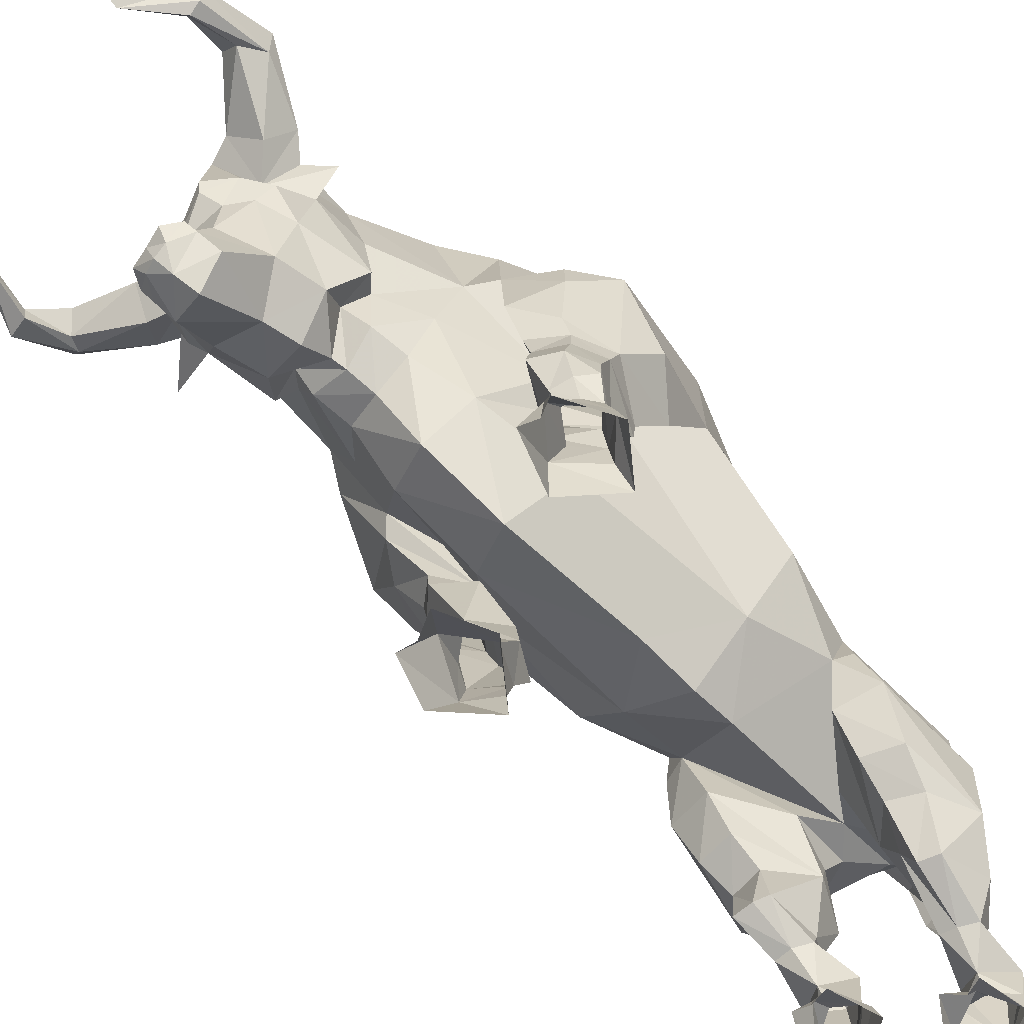
<metadata>
{"format":"obj","ext":"obj","renderer":"f3d","projection":"perspective","resolution":1024,"background":"white","views":[{"elev":-74.7,"azim":45.6,"up":"+Z"}]}
</metadata>
<code>
g shenjie_fuben_12_diaosu01a
v 13.67 131.8 82.26
v 5.245 144.2 92.14
v 12.93 159.5 94.57
v 16.6 155.7 83.55
v 5.04 -43.43 70
v 7.45 -10.57 56.11
v 24.93 -40.05 82.31
v 57.04 -17.48 44.75
v 48.34 -7.452 42.42
v 49.68 -11.13 52.72
v 61.17 -22.84 55.06
v 39.83 -16.48 44.69
v 36.78 -20.3 52.6
v 39.83 -16.48 44.69
v 47.6 -26.57 41.62
v 47.23 -31.05 50.31
v 36.78 -20.3 52.6
v 28.69 122.6 65.67
v 25.48 136.3 58.62
v 37.12 142.8 57.14
v 42.53 129.3 64.78
v 56.92 13.56 105.9
v 71.58 -2.782 111.7
v 63.91 -15.8 94.75
v 51.55 2.913 89.79
v 42.9 158.5 104.3
v 45.71 108.7 103.5
v 47.99 158.1 86.76
v 27.77 181 81.7
v 28.2 178.3 103.3
v 55.08 -28.48 52.68
v 53.2 -23.85 43.2
v 47.12 -49.45 111.8
v 58.27 -35.29 103.3
v 64.34 -39.26 126
v 14.82 -136.5 160.2
v 13.88 -111.6 170.6
v 4.175 -138.1 163.2
v -1.95 -101.7 190.8
v 19.11 -94.41 185.1
v 0.235 -87.56 212
v 39.91 104 99.33
v 5.245 144.2 92.14
v 13.67 131.8 82.26
v 31.34 110.2 80.22
v 61.41 -22.66 67.29
v 49.69 -6.932 62.08
v 35.45 -21.5 65.43
v 46.49 -39.96 67.34
v 35.45 -21.5 65.43
v 56.71 -33.42 67.32
v 15.91 180.2 52.52
v 17.95 173.2 67.4
v 32.79 173.7 64.86
v 24.75 178.6 50.67
v 43.56 162.6 63.11
v 48.56 116.1 83.65
v 12.68 149.2 67.05
v 14.24 186.4 47.14
v 20.63 185.9 45.82
v 1.5 189.8 24.5
v 6.43 204.3 15.23
v 6.05 207.1 9.415
v -2.605 188.6 10.63
v 1.85 -73.26 91.18
v 15.88 -76.68 97
v 12.4 -86.92 103.9
v 1.115 -78.99 91.29
v 1.895 191.5 125.6
v 5.995 189.8 121.4
v 5.29 198.4 107.9
v 0.1 198.4 107.9
v 7.78 217.6 59.86
v 8.45 203.6 80.1
v 16.97 218.7 59.69
v 1.79 193.4 105.9
v 2.18 184.9 118
v 11.53 212.5 52.19
v 8.435 198.6 77.6
v 4.705 178.9 142.4
v 14.96 182.1 135.6
v 3.175 177.1 118
v 42.32 82.7 147.3
v 54.12 72.99 112.2
v 43.61 107.9 119
v 40.21 117.3 138.7
v 17.62 -62.29 94.49
v 28.82 -62.18 113
v 20.09 -81.89 113.7
v 3.205 -61.84 87.67
v 14.96 182.1 135.6
v 4.705 178.9 142.4
v 6.67 165.1 150.8
v 30.41 159.5 149.1
v 41.42 -23.22 110.1
v 5.435 -47.62 221.4
v 28.32 -46.63 210.5
v 8.41 87.8 69.73
v 39.91 104 99.33
v 34.17 69.46 81.02
v 8.875 70.34 63.9
v -7.93 -136 108.1
v 8.725 -134.6 110.6
v 5.755 -142.3 115.7
v -8.26 -137.7 114.3
v 4.87 -132.9 94.35
v -8.125 -136.9 94.76
v -8.67 -139.8 83.24
v 2.615 -137.1 81.69
v 7.405 -144.4 120.6
v -8.345 -138.2 119.8
v 15.6 -95 91.35
v -0.36 -89.63 81.24
v 1.115 -78.99 91.29
v 12.4 -86.92 103.9
v 36.63 -11.97 105
v 30.05 -2.432 75.18
v 46.6 -2.337 113.5
v 17.22 173.5 34.67
v 23.51 177.1 34.49
v 29.64 154.3 39.46
v 22.14 151.4 40.23
v 18.35 149.8 51.43
v 11.15 172.1 36.91
v 36.35 -165.9 157.6
v 38.69 -181.9 145.1
v 43.62 -183.5 152
v 43.66 -165.8 167.4
v 48.95 -185.5 144
v 40.74 -181.5 137.6
v 42.55 -164.3 147.7
v 47.65 -155.3 151.5
v 46.01 -182.5 139
v 36.12 -131.6 151.5
v 27.81 -137.9 140
v 17.27 -128.6 135.3
v 28.94 -123.5 147.9
v 29.03 -142.8 162.3
v 18.89 -146.9 148.9
v 42.55 -164.3 147.7
v 40.74 -181.5 137.6
v 26.2 -199.5 138.2
v 26.2 -199.5 138.2
v 26.48 -201.8 143.7
v 29.15 -202.9 140.3
v -7.735 -136.3 151.9
v -8.39 -138.5 145.3
v 9.05 -143.9 148.2
v 3.91 -141.4 155.9
v -4 -114.1 173.6
v 13.88 -111.6 170.6
v 36.12 -131.6 151.5
v 28.94 -123.5 147.9
v 14.82 -136.5 160.2
v 29.03 -142.8 162.3
v 18.89 -146.9 148.9
v -1.48 128.4 83.04
v -8.715 148.9 85.13
v -4.825 154.6 95.72
v -13.82 -37.33 82.58
v -32.87 13.1 34.92
v -37.12 16.2 49.62
v -21.83 29.41 52.3
v -20.8 21.14 29.25
v -12.61 13.92 53.55
v -10.62 13.66 34.07
v -10.62 13.66 34.07
v -12.61 13.92 53.55
v -21.37 0.4475 50.38
v -21.91 0.8925 35.86
v -17.29 113.2 68.84
v -31.63 113.7 70.74
v -30.24 126.6 62.74
v -17.84 126 61.69
v -37.91 25.15 110
v -33.6 21.49 91.44
v -42.55 6.313 92.79
v -48.76 4.333 110
v -32.84 138.5 108.9
v -38.35 135.8 91.89
v -27.91 97.58 106.5
v -22 162.8 106.9
v -25.09 164.4 85.6
v -29.01 5.783 35.39
v -30.86 7.113 50
v -27.84 -9.627 89.73
v -32.55 -24.4 106.3
v -42.27 -11.25 108.2
v -36.81 -2.872 91.26
v -18.43 -129.7 163.5
v -6.455 -129.5 161.9
v -4 -114.1 173.6
v -20.11 -105.9 170.6
v -19.95 -88.75 185.2
v -18.12 94.72 104.9
v -15.68 102 82.16
v -1.48 128.4 83.04
v -31.55 25.15 80.52
v -15.58 1.278 79.54
v -15.58 1.278 79.54
v -27.52 -9.377 79.57
v -35.81 -2.212 80.67
v -31.3 154.3 70.77
v -17.28 162.1 69.9
v -23.21 156.8 49.98
v -29 152.7 49.57
v -38.98 140 70.78
v -33.03 103.6 87.14
v -6.88 143.8 67.68
v -17.05 164.6 18.16
v -13.47 164.2 10.45
v -27.89 174.1 10.94
v -26.39 171.8 17.77
v -11.8 -83.62 104
v -12.73 -74.43 98.17
v -3.59 194.1 106.1
v -2 187 122.1
v 8.45 203.6 80.1
v 1.75 210.7 55.28
v 3.62 199.8 77.94
v -6.355 175.2 137.2
v -20.23 75.04 149.2
v -20.55 106.1 141.3
v -24.61 96.57 121.7
v -33.7 63.85 114.7
v -17.86 -77.01 113.8
v -22.47 -47.98 113.3
v -10.93 -59.37 94.63
v -6.355 175.2 137.2
v -15.05 147.3 151.9
v -27.07 -29.45 110.7
v -16.95 -43.02 210.8
v -15.33 64.41 82.41
v -18.12 94.72 104.9
v -22.89 -136.4 115.7
v -23.79 -133 110.1
v -18.71 -128.2 93.94
v -18.17 -132.9 81.71
v -25.18 -137.6 120.7
v -16.93 -88.88 90.53
v -11.8 -83.62 104
v -20.86 -10.33 105.6
v -13.8 -1.807 75.71
v -23.84 143.4 37.83
v -22.82 125.9 43.62
v -30.6 125 43.73
v -30.59 143.1 38.54
v -17.96 147.6 39.91
v -17.47 128.4 44.39
v -59.39 -143.8 157.5
v -66.23 -140.9 165.4
v -72.54 -154.7 149.2
v -67.08 -155.2 143.4
v -69.75 -132.4 156.6
v -75.75 -152.4 139.6
v -67.52 -153.5 137.1
v -67.28 -132.6 152
v -64.37 -138.1 148.6
v -47.49 -116 151.5
v -38.13 -111.5 148
v -28.85 -120 135.4
v -41.81 -124.2 140
v -36.66 -135.3 149
v -44.61 -127.9 162.4
v -67.52 -153.5 137.1
v -64.37 -138.1 148.6
v -63.42 -174.5 140.4
v -63.42 -174.5 140.4
v -63.56 -175.4 146.3
v -66.36 -175.1 143.8
v -20.23 -136.5 156
v -25.55 -133.1 148.1
v -20.11 -105.9 170.6
v -29.29 -128.2 160.7
v -38.13 -111.5 148
v -47.49 -116 151.5
v -44.61 -127.9 162.4
v -36.66 -135.3 149
v 41.3 1.718 202.9
v 42.61 -39.13 193.9
v 3.175 177.1 118
v 23.71 182.3 120.3
v 3.22 169.9 105.9
v 64.89 23.49 172.1
v 54.88 7.258 193.2
v 60.41 -22.88 177.6
v 32.68 174.9 49.02
v 12.65 172 48.42
v 34.53 -17.49 83.9
v 39.03 -17.91 95
v 50.09 3.343 81.46
v 65.06 -40.31 139.3
v 48.55 -52.54 138.4
v 61.23 28.18 131
v 53.02 52.78 160.3
v 40.91 45.04 181.3
v 9.2 46.55 63.38
v 11.64 38.71 197.1
v 12.03 72.22 183.2
v 8.405 -19.15 233.4
v 6.18 233.4 46.51
v 11.54 88.58 168.9
v 25.8 118.4 153.3
v 10.35 116.9 158.3
v 43.11 159.7 126
v 27.41 -92.59 132
v 38.66 -59.63 137.7
v 26.02 -101.1 159.2
v 20.92 -75.23 199.6
v 36.06 -71.58 174.6
v 61.94 -18.57 84.79
v 57.68 -30.84 94.68
v 57.04 -30.77 84.36
v 46.64 -37.64 83.94
v 45.94 -40.54 94.61
v 39.03 -17.91 95
v 34.53 -17.49 83.9
v 46.6 -2.337 113.5
v 41.42 -23.22 110.1
v 36.63 -11.97 105
v 59.91 -16.05 30.86
v 48.17 -5.112 31.02
v 35.18 -19.74 29.12
v 47.52 -33.6 27.39
v 63.04 -15.26 12.92
v 48.08 2.848 19.94
v 35.18 -19.74 29.12
v 40.66 -38.15 3.895
v 47.14 -34.78 5.385
v 27.5 -15.33 224.6
v 26.02 -101.1 159.2
v 28.94 -123.5 147.9
v 25.93 -114.6 146.6
v 54 -37.63 4.37
v 12.68 149.2 67.05
v 4.095 207.9 0.01996
v -7.4 188.6 0.01997
v 11.18 177.5 0.01997
v 11.65 183 11
v 5.55 171.2 0.01997
v 21.24 198.4 34.02
v 13.09 184.8 25.42
v 18.84 198.2 20.91
v 3.06 190.2 36.51
v 1.5 189.8 24.5
v 18.28 198.6 11.6
v 21.43 200.3 0.01997
v 17.5 176.1 0.01997
v 11.24 188.9 17.71
v -2.605 188.6 10.63
v 64.89 23.49 172.1
v 53.02 52.78 160.3
v 26.12 -86.98 109.8
v 20.09 -81.89 113.7
v 27.41 -92.59 132
v 28.2 178.3 103.3
v 12.93 159.5 94.57
v 30.92 -15.44 12.27
v 8.93 143 159.2
v 10.98 202.9 37.72
v 3.06 190.2 36.51
v 31.9 71.13 169.4
v 61.23 28.18 131
v 13.88 -111.6 170.6
v 26.02 -101.1 159.2
v 47.26 -52.41 178
v 60.41 -22.88 177.6
v 76.07 -23.87 140.1
v 26.02 -101.1 159.2
v 26.96 -113.4 132.1
v 48.55 -52.54 138.4
v 30.92 -15.44 12.27
v 5.245 144.2 92.14
v 43.11 159.7 126
v 16.62 -136.2 123.1
v 6.63 -127.8 67.45
v 4.825 -136.8 72.87
v 13.21 -113.9 85.88
v -8.89 -140.9 66.07
v -7.55 -133.8 62.38
v -3.245 -141.5 67.9
v -2.115 -146.2 73.61
v 23.26 -126.5 120.2
v 17.27 -128.6 135.3
v 16.68 -128.3 112.9
v 21.53 -114.2 109.2
v -5.85 -124.2 59.44
v -2.42 -103.5 77.16
v 9.05 -143.9 148.2
v 36.63 -11.97 105
v 23.71 182.3 120.3
v 11.15 172.1 36.91
v 12.65 172 48.42
v -7.4 188.6 0.01997
v 36.35 -165.9 157.6
v 18.89 -146.9 148.9
v 28.79 -233.4 149.5
v 56.92 13.56 105.9
v 43.61 107.9 119
v -9.57 -144.5 72.99
v 3.85 -141.5 75.68
v 37.51 -114.5 145.9
v 28.94 -123.5 147.9
v 17.27 -128.6 135.3
v 26.96 -113.4 132.1
v 18.89 -146.9 148.9
v 52.1 -158.4 156.8
v -21.7 2.258 203.7
v -29.71 -34.24 194.4
v -16.52 169.4 123.3
v -43.54 17.74 170
v -44.66 -21.64 173.2
v -34.8 7.268 194.4
v -32.09 135.3 54.03
v -18.16 150.1 48.17
v -19.77 3.563 90.6
v -38.8 -40.58 136.4
v -54.98 -10.01 137.5
v -40.56 24.96 132.8
v -17.89 41.55 182.5
v -30.64 44.02 159.3
v -5.35 112.5 154.7
v -29.71 140.5 130.5
v -27.64 -84.82 132.1
v -28.57 -92.81 159.3
v -30.55 -52.99 138.1
v -30.43 -64.1 174.8
v -16.39 -70.3 197.8
v -40.87 7.378 81.77
v -19.77 3.563 90.6
v -28.55 17.08 110
v -20.86 -10.33 105.6
v -27.07 -29.45 110.7
v -21.15 18.67 15.48
v -33.56 10.92 19.8
v -11.76 6.488 19.48
v -22.98 -8.127 20.67
v -21.34 19.59 0.125
v -37.54 1.178 0.13
v -11.76 6.488 19.48
v -13.94 -18.96 0.12
v -23.62 -14.86 0.125
v -10.04 -14.03 224.9
v -33.27 -103.9 131.4
v -38.13 -111.5 148
v -28.57 -92.81 159.3
v -30.8 -16.92 0.125
v -6.88 143.8 67.68
v -11.22 165 -0.02503
v -27.34 174.2 -0.05003
v -23.48 146.8 -0.04002
v -16.39 146.4 -0.03002
v -24.84 150.4 11.15
v -35.59 161 36.02
v -31.97 162 17.13
v -24.41 154 27.34
v -17.05 164.6 18.16
v -15.72 165.2 37.87
v -36.56 163.2 7.775
v -37.13 158.5 -0.06503
v -28.85 144.1 -0.05002
v -24.44 158 17.51
v -13.47 164.2 10.45
v -43.54 17.74 170
v -30.64 44.02 159.3
v -25.02 -80.13 109.9
v -27.64 -84.82 132.1
v -17.86 -77.01 113.8
v -22 162.8 106.9
v -4.825 154.6 95.72
v -5.465 0.5325 0.12
v -26.64 171 40.52
v -15.72 165.2 37.87
v -8.545 66.91 170.6
v -40.56 24.96 132.8
v -20.11 -105.9 170.6
v -28.57 -92.81 159.3
v -37.52 -48.55 172.3
v -44.66 -21.64 173.2
v -28.57 -92.81 159.3
v -33.27 -103.9 131.4
v -38.8 -40.58 136.4
v -5.465 0.5325 0.12
v -28.55 17.08 110
v -29.71 140.5 130.5
v -30.81 -126.8 123.1
v -20.07 -131.5 72.66
v -20.89 -136.4 75.7
v -18.73 -123 67.47
v -20.41 -108.2 85.93
v -14.46 -139.4 68.07
v -17.09 -143 73.62
v -28.85 -120 135.4
v -33.01 -111.4 120.8
v -28.24 -119.9 113
v -28.32 -105.7 109.2
v -20.86 -10.33 105.6
v -16.52 169.4 123.3
v -17.96 147.6 39.91
v -18.16 150.1 48.17
v -11.22 165 -0.02503
v -59.39 -143.8 157.5
v -36.66 -135.3 149
v -76.07 -200.6 149.1
v -37.91 25.15 110
v -24.61 96.57 121.7
v -53.22 -100.7 146
v -38.13 -111.5 148
v -28.85 -120 135.4
v -36.66 -135.3 149
v -20.73 -136 163.3
v -7.65 -135.9 160
v -25.55 -133.1 148.1
v -29.29 -128.2 160.7
f 1 2 3
f 3 4 1
f 5 6 7
f 8 9 10
f 10 11 8
f 9 12 13
f 13 10 9
f 14 15 16
f 16 17 14
f 18 19 20
f 20 21 18
f 22 23 24
f 24 25 22
f 26 27 28
f 26 28 29
f 29 30 26
f 31 32 8
f 8 11 31
f 33 34 35
f 36 37 38
f 39 40 41
f 42 43 44
f 44 45 42
f 46 11 10
f 10 47 46
f 48 47 10
f 10 13 48
f 49 50 17
f 17 16 49
f 31 11 51
f 52 53 54
f 54 55 52
f 56 28 57
f 57 21 56
f 45 44 58
f 58 18 45
f 21 57 45
f 45 18 21
f 59 52 55
f 55 60 59
f 61 62 63
f 63 64 61
f 65 66 67
f 67 68 65
f 69 70 71
f 71 72 69
f 73 74 75
f 76 71 70
f 70 77 76
f 78 75 74
f 74 79 78
f 72 71 74
f 79 74 71
f 71 76 79
f 80 81 70
f 70 69 80
f 77 70 81
f 81 82 77
f 83 84 85
f 85 86 83
f 66 87 88
f 88 89 66
f 90 87 66
f 66 65 90
f 87 90 5
f 5 7 87
f 91 92 93
f 93 94 91
f 57 27 42
f 42 45 57
f 88 87 7
f 7 95 88
f 96 41 97
f 98 99 100
f 100 101 98
f 102 103 104
f 104 105 102
f 106 107 108
f 108 109 106
f 104 110 111
f 111 105 104
f 112 113 114
f 114 115 112
f 116 117 118
f 119 120 121
f 121 122 119
f 119 122 123
f 123 124 119
f 125 126 127
f 127 128 125
f 127 129 128
f 130 131 132
f 132 133 130
f 134 135 136
f 136 137 134
f 125 128 138
f 138 139 125
f 126 125 140
f 140 141 126
f 142 130 133
f 141 143 126
f 144 127 126
f 126 143 144
f 127 144 145
f 145 129 127
f 146 147 148
f 148 149 146
f 39 150 151
f 151 40 39
f 4 30 29
f 152 153 154
f 154 155 152
f 156 155 154
f 157 158 159
f 159 2 157
f 5 160 6
f 161 162 163
f 163 164 161
f 164 163 165
f 165 166 164
f 167 168 169
f 169 170 167
f 171 172 173
f 173 174 171
f 175 176 177
f 177 178 175
f 179 180 181
f 179 182 183
f 183 180 179
f 184 170 169
f 169 185 184
f 186 187 188
f 188 189 186
f 190 191 192
f 192 193 190
f 39 41 194
f 195 196 197
f 197 43 195
f 162 198 163
f 199 165 163
f 163 198 199
f 168 200 169
f 169 201 202
f 202 185 169
f 203 204 205
f 205 206 203
f 207 172 208
f 208 180 207
f 196 171 209
f 209 197 196
f 172 171 196
f 196 208 172
f 210 211 212
f 212 213 210
f 65 68 214
f 214 215 65
f 69 72 216
f 216 217 69
f 218 73 219
f 219 220 218
f 76 77 217
f 217 216 76
f 78 79 220
f 220 219 78
f 72 218 220
f 220 216 72
f 79 76 216
f 216 220 79
f 80 69 217
f 217 221 80
f 77 82 221
f 221 217 77
f 222 223 224
f 224 225 222
f 215 226 227
f 227 228 215
f 90 65 215
f 215 228 90
f 228 160 5
f 5 90 228
f 229 230 93
f 93 92 229
f 208 196 195
f 195 181 208
f 227 231 160
f 160 228 227
f 96 232 41
f 98 101 233
f 233 234 98
f 102 105 235
f 235 236 102
f 108 107 237
f 237 238 108
f 111 239 235
f 235 105 111
f 240 241 114
f 114 113 240
f 242 243 160
f 244 245 246
f 246 247 244
f 244 248 249
f 249 245 244
f 250 251 252
f 252 253 250
f 252 254 255
f 256 255 257
f 257 258 256
f 259 260 261
f 261 262 259
f 250 263 264
f 264 251 250
f 253 265 266
f 266 250 253
f 256 267 255
f 265 253 268
f 269 268 253
f 253 252 269
f 270 269 252
f 252 255 270
f 271 272 147
f 147 146 271
f 39 194 273
f 273 150 39
f 158 182 159
f 274 275 276
f 276 277 274
f 278 274 277
f 279 97 280
f 281 282 283
f 284 285 286
f 54 287 55
f 288 53 52
f 289 290 25
f 25 291 289
f 20 56 21
f 18 58 19
f 35 292 293
f 293 33 35
f 22 294 23
f 284 295 296
f 6 297 117
f 298 296 299
f 300 96 97
f 301 73 75
f 302 303 304
f 30 305 26
f 306 307 308
f 280 309 310
f 311 24 312
f 312 313 311
f 314 315 316
f 316 317 314
f 25 318 22
f 316 319 320
f 315 33 316
f 321 322 9
f 9 8 321
f 323 12 9
f 9 322 323
f 15 14 324
f 8 32 321
f 321 325 326
f 326 322 321
f 327 328 324
f 329 324 328
f 298 300 330
f 331 332 333
f 325 321 334
f 321 324 334
f 334 324 329
f 29 28 54
f 53 29 54
f 1 4 335
f 54 56 287
f 335 53 288
f 20 19 122
f 121 56 20
f 63 336 337
f 337 64 63
f 338 339 340
f 341 342 343
f 342 344 345
f 288 52 59
f 346 63 62
f 62 343 346
f 346 347 63
f 339 346 343
f 346 339 348
f 348 339 338
f 339 349 345
f 350 340 339
f 351 294 352
f 353 354 355
f 356 357 283
f 323 322 326
f 326 358 323
f 359 304 303
f 62 360 341
f 341 343 62
f 361 360 62
f 62 61 361
f 295 362 296
f 84 83 363
f 279 280 285
f 86 303 83
f 295 363 83
f 364 154 365
f 310 307 366
f 89 307 306
f 293 292 367
f 351 367 368
f 88 95 307
f 369 370 355
f 359 303 94
f 371 286 366
f 366 286 280
f 324 14 327
f 339 345 350
f 339 343 349
f 120 119 342
f 347 346 348
f 341 60 120
f 287 60 55
f 94 93 359
f 89 88 307
f 342 119 124
f 372 328 327
f 305 27 26
f 303 86 94
f 116 95 7
f 117 100 118
f 354 353 115
f 78 301 75
f 99 98 373
f 374 86 85
f 99 84 100
f 282 94 374
f 33 293 319
f 100 84 118
f 311 291 25
f 25 24 311
f 375 110 104
f 376 109 377
f 378 109 376
f 379 380 381
f 109 108 382
f 375 383 384
f 104 103 375
f 385 375 103
f 109 378 106
f 385 386 383
f 378 112 386
f 386 370 383
f 376 380 387
f 380 376 377
f 377 381 380
f 378 388 112
f 370 386 353
f 112 115 353
f 387 388 376
f 386 112 353
f 148 375 384
f 156 154 389
f 318 290 390
f 330 300 97
f 279 330 97
f 59 60 360
f 360 60 341
f 101 100 297
f 20 122 121
f 361 59 360
f 341 120 342
f 99 85 84
f 366 307 371
f 118 84 363
f 30 391 305
f 120 60 287
f 392 59 361
f 343 342 349
f 342 345 349
f 287 121 120
f 393 123 58
f 123 122 19
f 59 392 288
f 342 124 344
f 350 394 340
f 353 355 370
f 309 40 310
f 395 396 131
f 144 143 397
f 397 145 144
f 366 280 310
f 307 310 308
f 310 40 308
f 118 363 398
f 362 295 83
f 83 302 362
f 89 67 66
f 131 135 132
f 393 124 123
f 284 296 285
f 294 368 23
f 374 94 86
f 25 290 318
f 302 299 362
f 302 83 303
f 399 42 27
f 296 279 285
f 121 287 56
f 123 19 58
f 388 378 376
f 282 91 94
f 117 297 100
f 40 151 308
f 282 356 283
f 351 368 294
f 33 319 316
f 280 97 309
f 385 378 386
f 285 280 286
f 28 56 54
f 357 373 283
f 4 29 53
f 305 399 27
f 108 400 382
f 370 384 383
f 375 385 383
f 109 382 401
f 396 135 131
f 296 362 299
f 388 113 112
f 333 332 402
f 403 404 402
f 405 402 404
f 384 406 148
f 281 91 282
f 95 371 307
f 4 53 335
f 138 128 134
f 128 407 134
f 134 132 135
f 396 136 135
f 279 296 298
f 330 279 298
f 408 409 232
f 281 283 410
f 411 412 413
f 203 206 414
f 415 205 204
f 416 199 176
f 173 172 207
f 171 174 209
f 187 417 418
f 175 178 419
f 411 420 421
f 6 243 297
f 298 299 420
f 300 232 96
f 301 219 73
f 302 304 422
f 182 179 423
f 424 425 426
f 409 427 428
f 189 177 429
f 429 202 189
f 186 201 430
f 176 175 431
f 430 432 433
f 186 430 187
f 164 434 435
f 435 161 164
f 164 166 436
f 436 434 164
f 170 437 167
f 161 435 184
f 438 439 435
f 435 434 438
f 440 437 441
f 442 441 437
f 298 443 300
f 444 445 446
f 439 447 435
f 435 447 437
f 447 442 437
f 183 203 180
f 204 203 183
f 157 448 158
f 203 414 207
f 448 415 204
f 173 245 174
f 246 173 207
f 449 450 212
f 212 211 449
f 451 452 453
f 454 455 456
f 456 457 458
f 213 212 459
f 450 460 459
f 459 212 450
f 453 455 459
f 459 461 453
f 461 451 453
f 453 457 462
f 463 453 452
f 213 459 455
f 464 465 419
f 466 467 468
f 469 283 470
f 438 434 436
f 436 471 438
f 359 422 304
f 454 472 213
f 213 455 454
f 213 472 473
f 473 210 213
f 421 420 474
f 225 475 222
f 408 413 409
f 223 222 422
f 421 222 475
f 476 477 274
f 427 478 426
f 226 424 426
f 417 479 418
f 464 418 479
f 227 426 231
f 480 467 481
f 359 230 422
f 482 478 412
f 478 409 412
f 437 440 167
f 453 463 457
f 453 462 455
f 247 456 244
f 460 461 459
f 454 247 206
f 230 359 93
f 226 426 227
f 456 248 244
f 483 440 441
f 423 179 181
f 422 230 223
f 242 160 231
f 243 484 233
f 468 241 466
f 78 219 301
f 234 373 98
f 485 224 223
f 234 233 225
f 410 485 230
f 187 433 417
f 233 484 225
f 176 198 429
f 429 177 176
f 235 239 486
f 487 488 238
f 238 489 487
f 490 489 238
f 491 380 379
f 238 492 108
f 486 493 494
f 235 486 236
f 495 236 486
f 238 237 490
f 495 494 496
f 490 496 240
f 496 494 481
f 489 387 380
f 491 487 489
f 489 380 491
f 490 240 388
f 481 466 496
f 240 466 241
f 387 489 388
f 496 466 240
f 272 493 486
f 431 497 416
f 198 176 199
f 443 232 300
f 408 232 443
f 205 472 206
f 472 454 206
f 101 297 233
f 173 246 245
f 473 472 205
f 454 456 247
f 234 225 224
f 478 482 426
f 484 475 225
f 182 423 498
f 247 414 206
f 499 473 205
f 455 462 456
f 456 462 457
f 414 247 246
f 500 209 249
f 249 174 245
f 205 415 499
f 456 458 248
f 201 200 430
f 463 452 501
f 466 481 467
f 428 427 194
f 502 258 503
f 269 504 268
f 504 269 270
f 478 427 409
f 426 425 427
f 427 425 194
f 484 505 475
f 474 222 421
f 222 474 302
f 226 215 214
f 258 257 262
f 500 249 248
f 411 413 420
f 419 178 418
f 485 223 230
f 176 431 416
f 302 474 299
f 302 422 222
f 506 181 195
f 420 413 408
f 246 207 414
f 249 209 174
f 388 489 490
f 410 230 229
f 243 233 297
f 194 425 273
f 187 418 188
f 410 283 469
f 464 419 418
f 187 430 433
f 409 428 232
f 495 496 490
f 413 412 409
f 180 203 207
f 470 283 373
f 158 204 183
f 423 181 506
f 108 492 400
f 481 494 493
f 486 494 495
f 238 488 492
f 503 258 262
f 420 299 474
f 388 240 113
f 444 507 445
f 508 507 509
f 444 509 507
f 493 272 510
f 281 410 229
f 231 426 482
f 158 448 204
f 264 259 251
f 259 254 251
f 259 262 257
f 503 262 261
f 408 298 420
f 443 298 408
f 511 271 146
f 146 512 511
f 149 38 512
f 512 146 149
f 278 513 274
f 27 57 28
f 180 208 181
f 191 190 511
f 511 512 191
f 477 275 274
f 154 153 365
f 378 385 106
f 106 385 103
f 102 107 106
f 106 103 102
f 237 107 102
f 102 236 237
f 237 236 495
f 237 495 490
f 109 401 377
f 377 401 381
f 381 401 382
f 381 382 400
f 400 379 381
f 492 491 379
f 379 400 492
f 491 492 488
f 491 488 487
f 402 405 333
f 333 405 331
f 375 148 110
f 147 111 110
f 110 148 147
f 239 111 147
f 147 272 239
f 239 272 486
f 148 36 149
f 149 36 38
f 38 37 192
f 192 191 38
f 38 191 512
f 193 514 190
f 190 514 511
f 511 514 271
f 271 514 272
f 41 428 194
f 40 309 41
f 41 309 97
f 232 428 41
f 311 46 47
f 47 291 311
f 47 48 289
f 289 291 47
f 50 49 314
f 314 317 50
f 313 51 46
f 46 311 313
f 24 23 368
f 397 142 145
f 129 145 142
f 142 133 129
f 132 407 129
f 129 133 132
f 407 132 134
f 129 407 128
f 254 257 255
f 255 267 270
f 270 267 504
f 252 251 254
f 259 257 254
f 312 34 33
f 33 315 312
f 347 336 63
f 35 34 24
f 24 368 35
f 35 368 292
f 314 313 312
f 312 315 314
f 51 313 314
f 314 49 51
f 312 24 34
f 292 368 367
f 16 31 51
f 51 49 16
f 32 31 16
f 16 15 32
f 11 46 51
f 32 15 324
f 161 184 185
f 185 162 161
f 177 189 188
f 188 178 177
f 185 202 429
f 429 162 185
f 186 189 202
f 202 201 186
f 418 178 188
f 437 170 184
f 435 437 184
f 32 324 321
f 6 117 7
f 160 243 6
f 162 429 198
f 158 183 182
f 4 3 30
f 116 7 117
f 242 484 243
f 200 201 169

</code>
